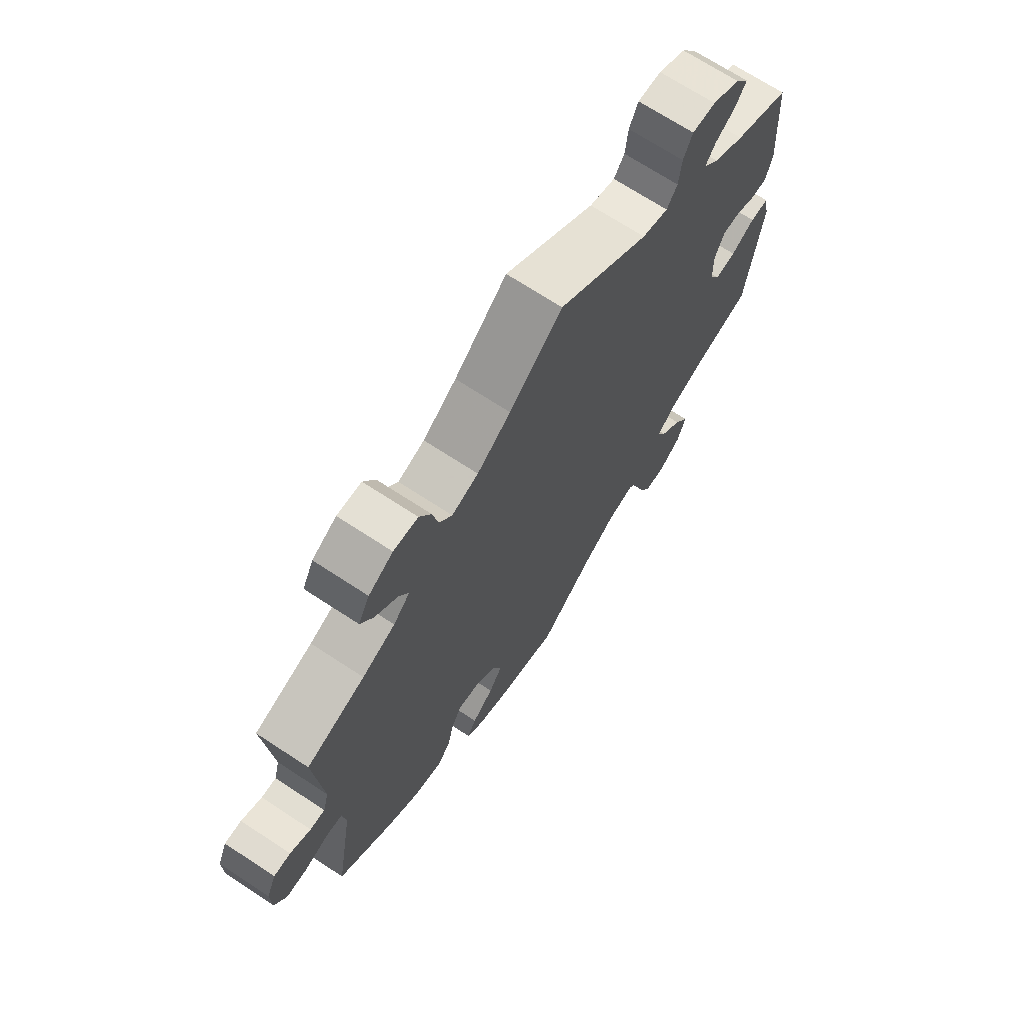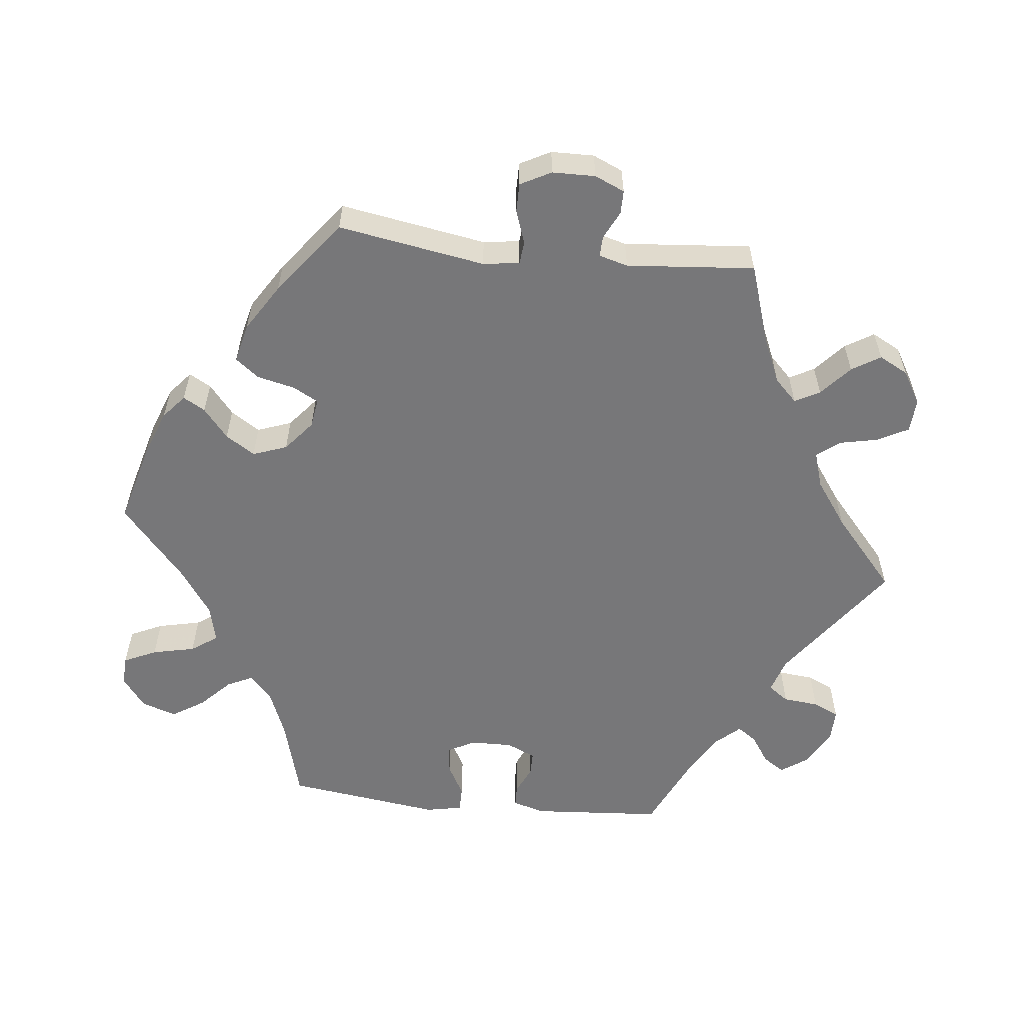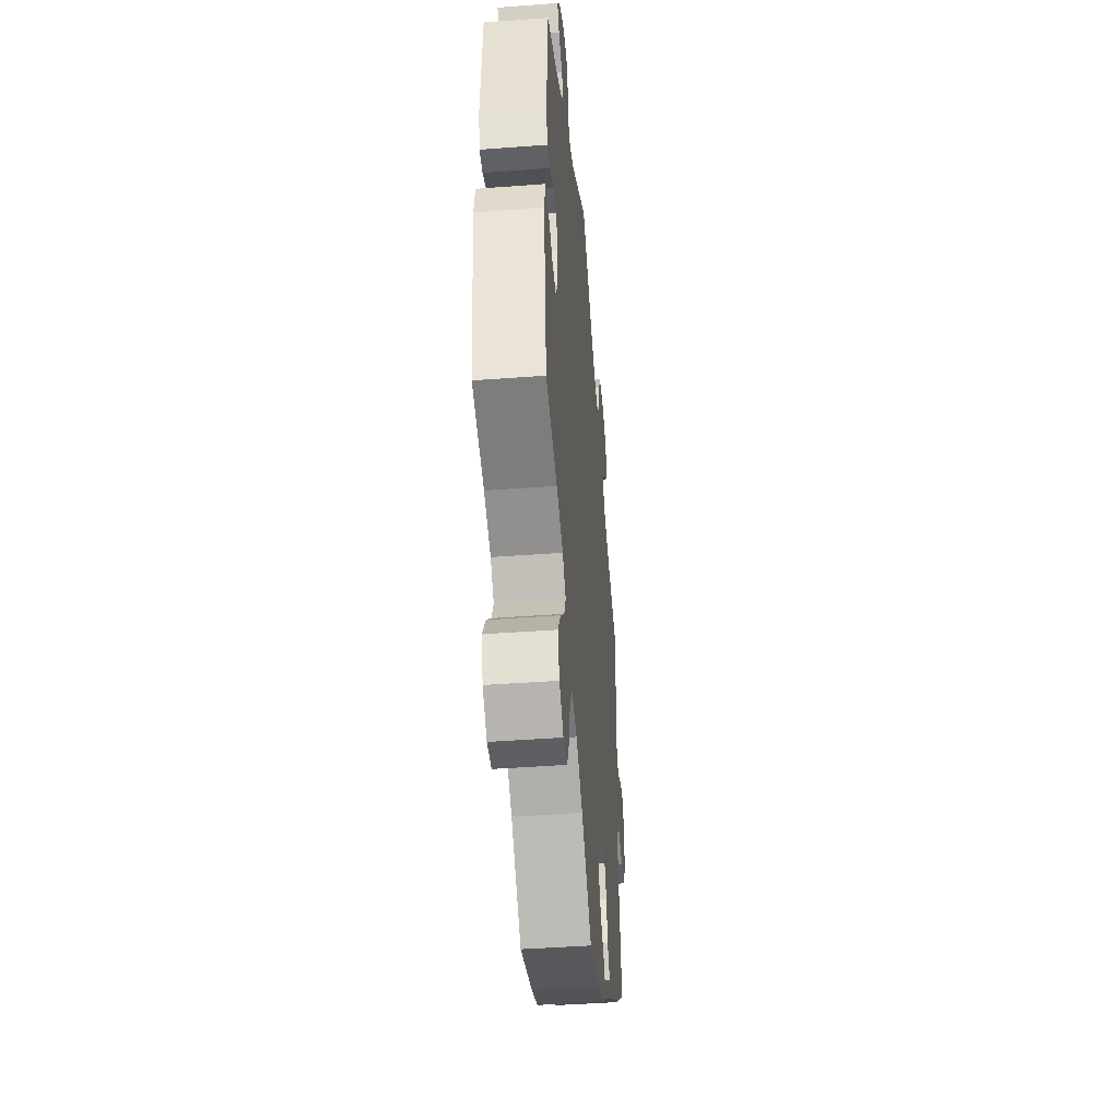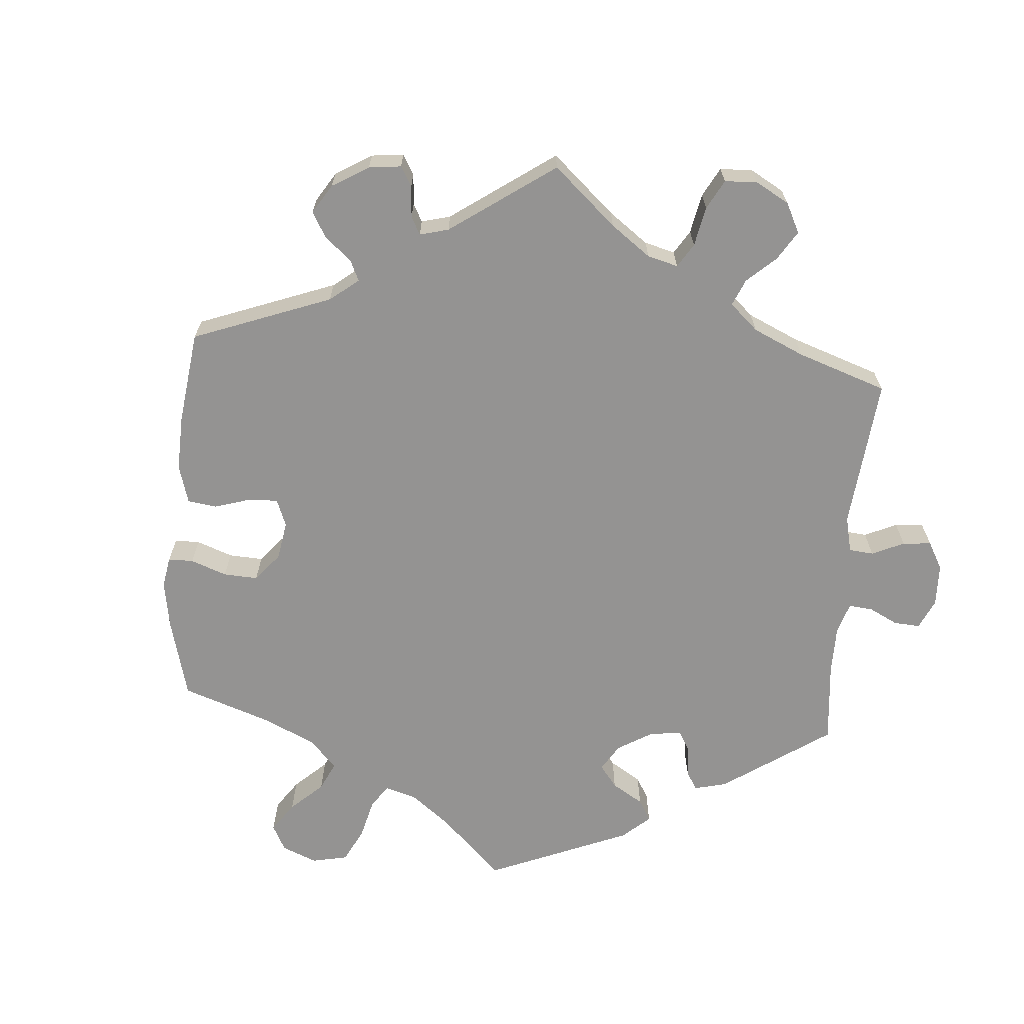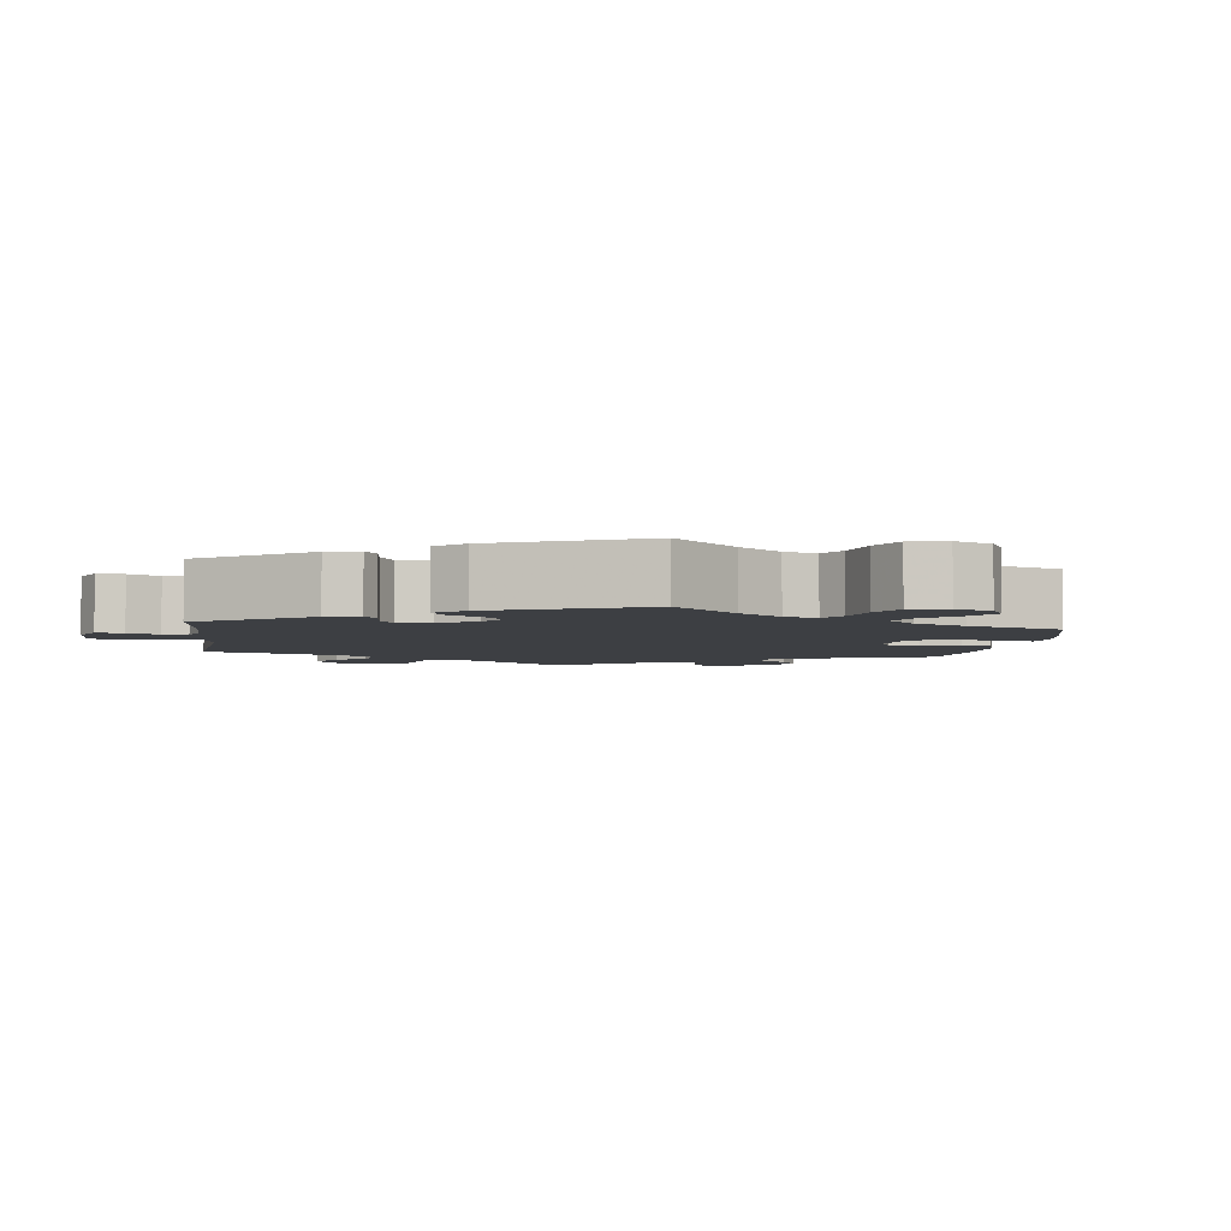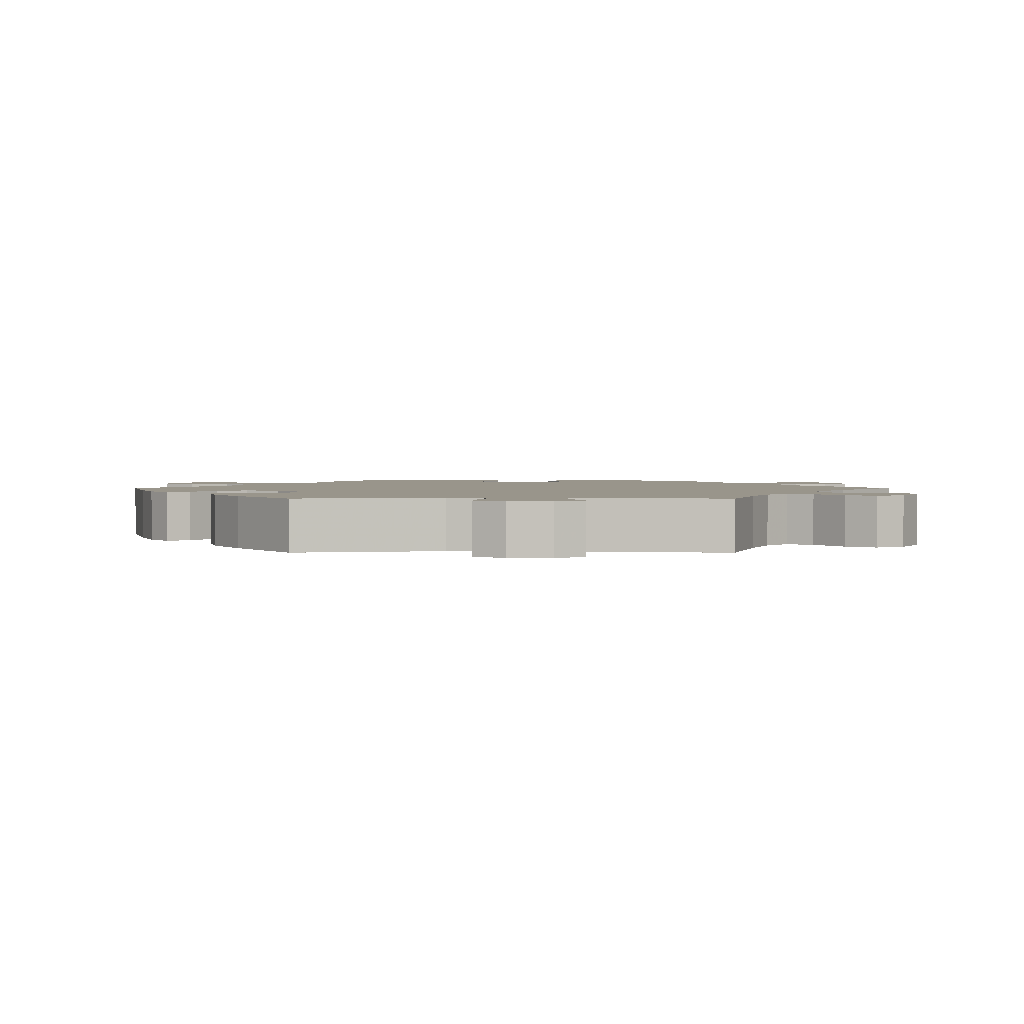
<metadata>
{"format":"obj","ext":"obj","renderer":"f3d","projection":"perspective","resolution":1024,"background":"white","views":[{"elev":69.9,"azim":-56.7,"up":"+Z"},{"elev":-57.2,"azim":-96.2,"up":"+Y"},{"elev":-44.2,"azim":95.0,"up":"+Z"},{"elev":-66.8,"azim":-64.5,"up":"+Y"},{"elev":-4.1,"azim":112.8,"up":"+Y"},{"elev":2.2,"azim":-90.0,"up":"+Y"}]}
</metadata>
<code>
v -0.467 0.07 -0.086
v -0.474 0.07 -0.036
v -0.505 0.07 -0.033
v -0.551 0.07 -0.049
v -0.591 0.07 -0.049
v -0.613 0.07 -0.007
v -0.614 0.07 0.052
v -0.596 0.07 0.093
v -0.564 0.07 0.093
v -0.525 0.07 0.074
v -0.497 0.07 0.073
v -0.486 0.07 0.113
v -0.501 0.07 0.289
v -0.391 0.07 0.325
v -0.329 0.07 0.352
v -0.298 0.07 0.383
v -0.316 0.07 0.417
v -0.358 0.07 0.454
v -0.382 0.07 0.493
v -0.361 0.07 0.533
v -0.315 0.07 0.56
v -0.269 0.07 0.557
v -0.247 0.07 0.515
v -0.236 0.07 0.463
v -0.212 0.07 0.431
v -0.162 0.07 0.447
v -0.099 0.07 0.492
v 0 0.07 0.578
v 0.171 0.07 0.455
v 0.22 0.07 0.44
v 0.24 0.07 0.468
v 0.245 0.07 0.517
v 0.262 0.07 0.553
v 0.306 0.07 0.552
v 0.358 0.07 0.524
v 0.384 0.07 0.487
v 0.364 0.07 0.457
v 0.326 0.07 0.432
v 0.307 0.07 0.405
v 0.337 0.07 0.372
v 0.395 0.07 0.338
v 0.5 0.07 0.29
v 0.513 0.07 0.109
v 0.5 0.07 0.065
v 0.471 0.07 0.064
v 0.431 0.07 0.082
v 0.398 0.07 0.082
v 0.38 0.07 0.042
v 0.381 0.07 -0.016
v 0.401 0.07 -0.054
v 0.44 0.07 -0.049
v 0.485 0.07 -0.025
v 0.52 0.07 -0.025
v 0.53 0.07 -0.075
v 0.501 0.07 -0.289
v 0.387 0.07 -0.32
v 0.322 0.07 -0.346
v 0.289 0.07 -0.377
v 0.306 0.07 -0.412
v 0.347 0.07 -0.452
v 0.375 0.07 -0.496
v 0.359 0.07 -0.544
v 0.317 0.07 -0.576
v 0.276 0.07 -0.574
v 0.255 0.07 -0.529
v 0.242 0.07 -0.47
v 0.217 0.07 -0.434
v 0.165 0.07 -0.446
v 0.101 0.07 -0.49
v 0 0.07 -0.577
v -0.112 0.07 -0.546
v -0.175 0.07 -0.522
v -0.208 0.07 -0.494
v -0.191 0.07 -0.464
v -0.15 0.07 -0.43
v -0.124 0.07 -0.39
v -0.141 0.07 -0.343
v -0.183 0.07 -0.308
v -0.223 0.07 -0.302
v -0.242 0.07 -0.337
v -0.254 0.07 -0.389
v -0.279 0.07 -0.421
v -0.333 0.07 -0.408
v -0.398 0.07 -0.367
v -0.501 0.07 -0.288
v -0.467 0 -0.086
v -0.474 0 -0.036
v -0.505 0 -0.033
v -0.551 0 -0.049
v -0.591 0 -0.049
v -0.613 0 -0.007
v -0.614 0 0.052
v -0.596 0 0.093
v -0.564 0 0.093
v -0.525 0 0.074
v -0.497 0 0.073
v -0.486 0 0.113
v -0.501 0 0.289
v -0.391 0 0.325
v -0.329 0 0.352
v -0.298 0 0.383
v -0.316 0 0.417
v -0.358 0 0.454
v -0.382 0 0.493
v -0.361 0 0.533
v -0.315 0 0.56
v -0.269 0 0.557
v -0.247 0 0.515
v -0.236 0 0.463
v -0.212 0 0.431
v -0.162 0 0.447
v -0.099 0 0.492
v 0 0 0.578
v 0.171 0 0.455
v 0.22 0 0.44
v 0.24 0 0.468
v 0.245 0 0.517
v 0.262 0 0.553
v 0.306 0 0.552
v 0.358 0 0.524
v 0.384 0 0.487
v 0.364 0 0.457
v 0.326 0 0.432
v 0.307 0 0.405
v 0.337 0 0.372
v 0.395 0 0.338
v 0.5 0 0.29
v 0.513 0 0.109
v 0.5 0 0.065
v 0.471 0 0.064
v 0.431 0 0.082
v 0.398 0 0.082
v 0.38 0 0.042
v 0.381 0 -0.016
v 0.401 0 -0.054
v 0.44 0 -0.049
v 0.485 0 -0.025
v 0.52 0 -0.025
v 0.53 0 -0.075
v 0.501 0 -0.289
v 0.387 0 -0.32
v 0.322 0 -0.346
v 0.289 0 -0.377
v 0.306 0 -0.412
v 0.347 0 -0.452
v 0.375 0 -0.496
v 0.359 0 -0.544
v 0.317 0 -0.576
v 0.276 0 -0.574
v 0.255 0 -0.529
v 0.242 0 -0.47
v 0.217 0 -0.434
v 0.165 0 -0.446
v 0.101 0 -0.49
v 0 0 -0.577
v -0.112 0 -0.546
v -0.175 0 -0.522
v -0.208 0 -0.494
v -0.191 0 -0.464
v -0.15 0 -0.43
v -0.124 0 -0.39
v -0.141 0 -0.343
v -0.183 0 -0.308
v -0.223 0 -0.302
v -0.242 0 -0.337
v -0.254 0 -0.389
v -0.279 0 -0.421
v -0.333 0 -0.408
v -0.398 0 -0.367
v -0.501 0 -0.288
f 84 85 1
f 83 84 1 2
f 80 81 82 83
f 79 80 83 2
f 78 79 2
f 77 78 2
f 72 73 74 75
f 72 75 76
f 69 70 71 72
f 68 69 72 76
f 67 68 76 77
f 63 64 65 66
f 63 66 67
f 62 63 67
f 59 60 61 62
f 58 59 62 67
f 57 58 67 77
f 53 54 55 56
f 51 52 53 56
f 50 51 56 57
f 49 50 57 77
f 43 44 45 46
f 41 42 43 46
f 40 41 46 47
f 39 40 47 48
f 35 36 37 38
f 35 38 39
f 34 35 39
f 31 32 33 34
f 30 31 34 39
f 29 30 39 48
f 27 28 29 48
f 21 22 23 24
f 21 24 25
f 20 21 25
f 17 18 19 20
f 16 17 20 25
f 15 16 25 26
f 12 13 14
f 11 12 14 15
f 7 8 9 10
f 7 10 11
f 6 7 11
f 3 4 5 6
f 2 3 6 11
f 26 27 48 49
f 15 26 49 77
f 2 11 15 77
f 86 170 169
f 87 86 169 168
f 168 167 166 165
f 87 168 165 164
f 87 164 163
f 87 163 162
f 160 159 158 157
f 161 160 157
f 157 156 155 154
f 161 157 154 153
f 162 161 153 152
f 151 150 149 148
f 152 151 148
f 152 148 147
f 147 146 145 144
f 152 147 144 143
f 162 152 143 142
f 141 140 139 138
f 141 138 137 136
f 142 141 136 135
f 162 142 135 134
f 131 130 129 128
f 131 128 127 126
f 132 131 126 125
f 133 132 125 124
f 123 122 121 120
f 124 123 120
f 124 120 119
f 119 118 117 116
f 124 119 116 115
f 133 124 115 114
f 133 114 113 112
f 109 108 107 106
f 110 109 106
f 110 106 105
f 105 104 103 102
f 110 105 102 101
f 111 110 101 100
f 99 98 97
f 100 99 97 96
f 95 94 93 92
f 96 95 92
f 96 92 91
f 91 90 89 88
f 96 91 88 87
f 134 133 112 111
f 162 134 111 100
f 162 100 96 87
f 1 86 87 2
f 2 87 88 3
f 3 88 89 4
f 4 89 90 5
f 5 90 91 6
f 6 91 92 7
f 7 92 93 8
f 8 93 94 9
f 9 94 95 10
f 10 95 96 11
f 11 96 97 12
f 12 97 98 13
f 13 98 99 14
f 14 99 100 15
f 15 100 101 16
f 16 101 102 17
f 17 102 103 18
f 18 103 104 19
f 19 104 105 20
f 20 105 106 21
f 21 106 107 22
f 22 107 108 23
f 23 108 109 24
f 24 109 110 25
f 25 110 111 26
f 26 111 112 27
f 27 112 113 28
f 28 113 114 29
f 29 114 115 30
f 30 115 116 31
f 31 116 117 32
f 32 117 118 33
f 33 118 119 34
f 34 119 120 35
f 35 120 121 36
f 36 121 122 37
f 37 122 123 38
f 38 123 124 39
f 39 124 125 40
f 40 125 126 41
f 41 126 127 42
f 42 127 128 43
f 43 128 129 44
f 44 129 130 45
f 45 130 131 46
f 46 131 132 47
f 47 132 133 48
f 48 133 134 49
f 49 134 135 50
f 50 135 136 51
f 51 136 137 52
f 52 137 138 53
f 53 138 139 54
f 54 139 140 55
f 55 140 141 56
f 56 141 142 57
f 57 142 143 58
f 58 143 144 59
f 59 144 145 60
f 60 145 146 61
f 61 146 147 62
f 62 147 148 63
f 63 148 149 64
f 64 149 150 65
f 65 150 151 66
f 66 151 152 67
f 67 152 153 68
f 68 153 154 69
f 69 154 155 70
f 70 155 156 71
f 71 156 157 72
f 72 157 158 73
f 73 158 159 74
f 74 159 160 75
f 75 160 161 76
f 76 161 162 77
f 77 162 163 78
f 78 163 164 79
f 79 164 165 80
f 80 165 166 81
f 81 166 167 82
f 82 167 168 83
f 83 168 169 84
f 84 169 170 85
f 85 170 86 1

</code>
